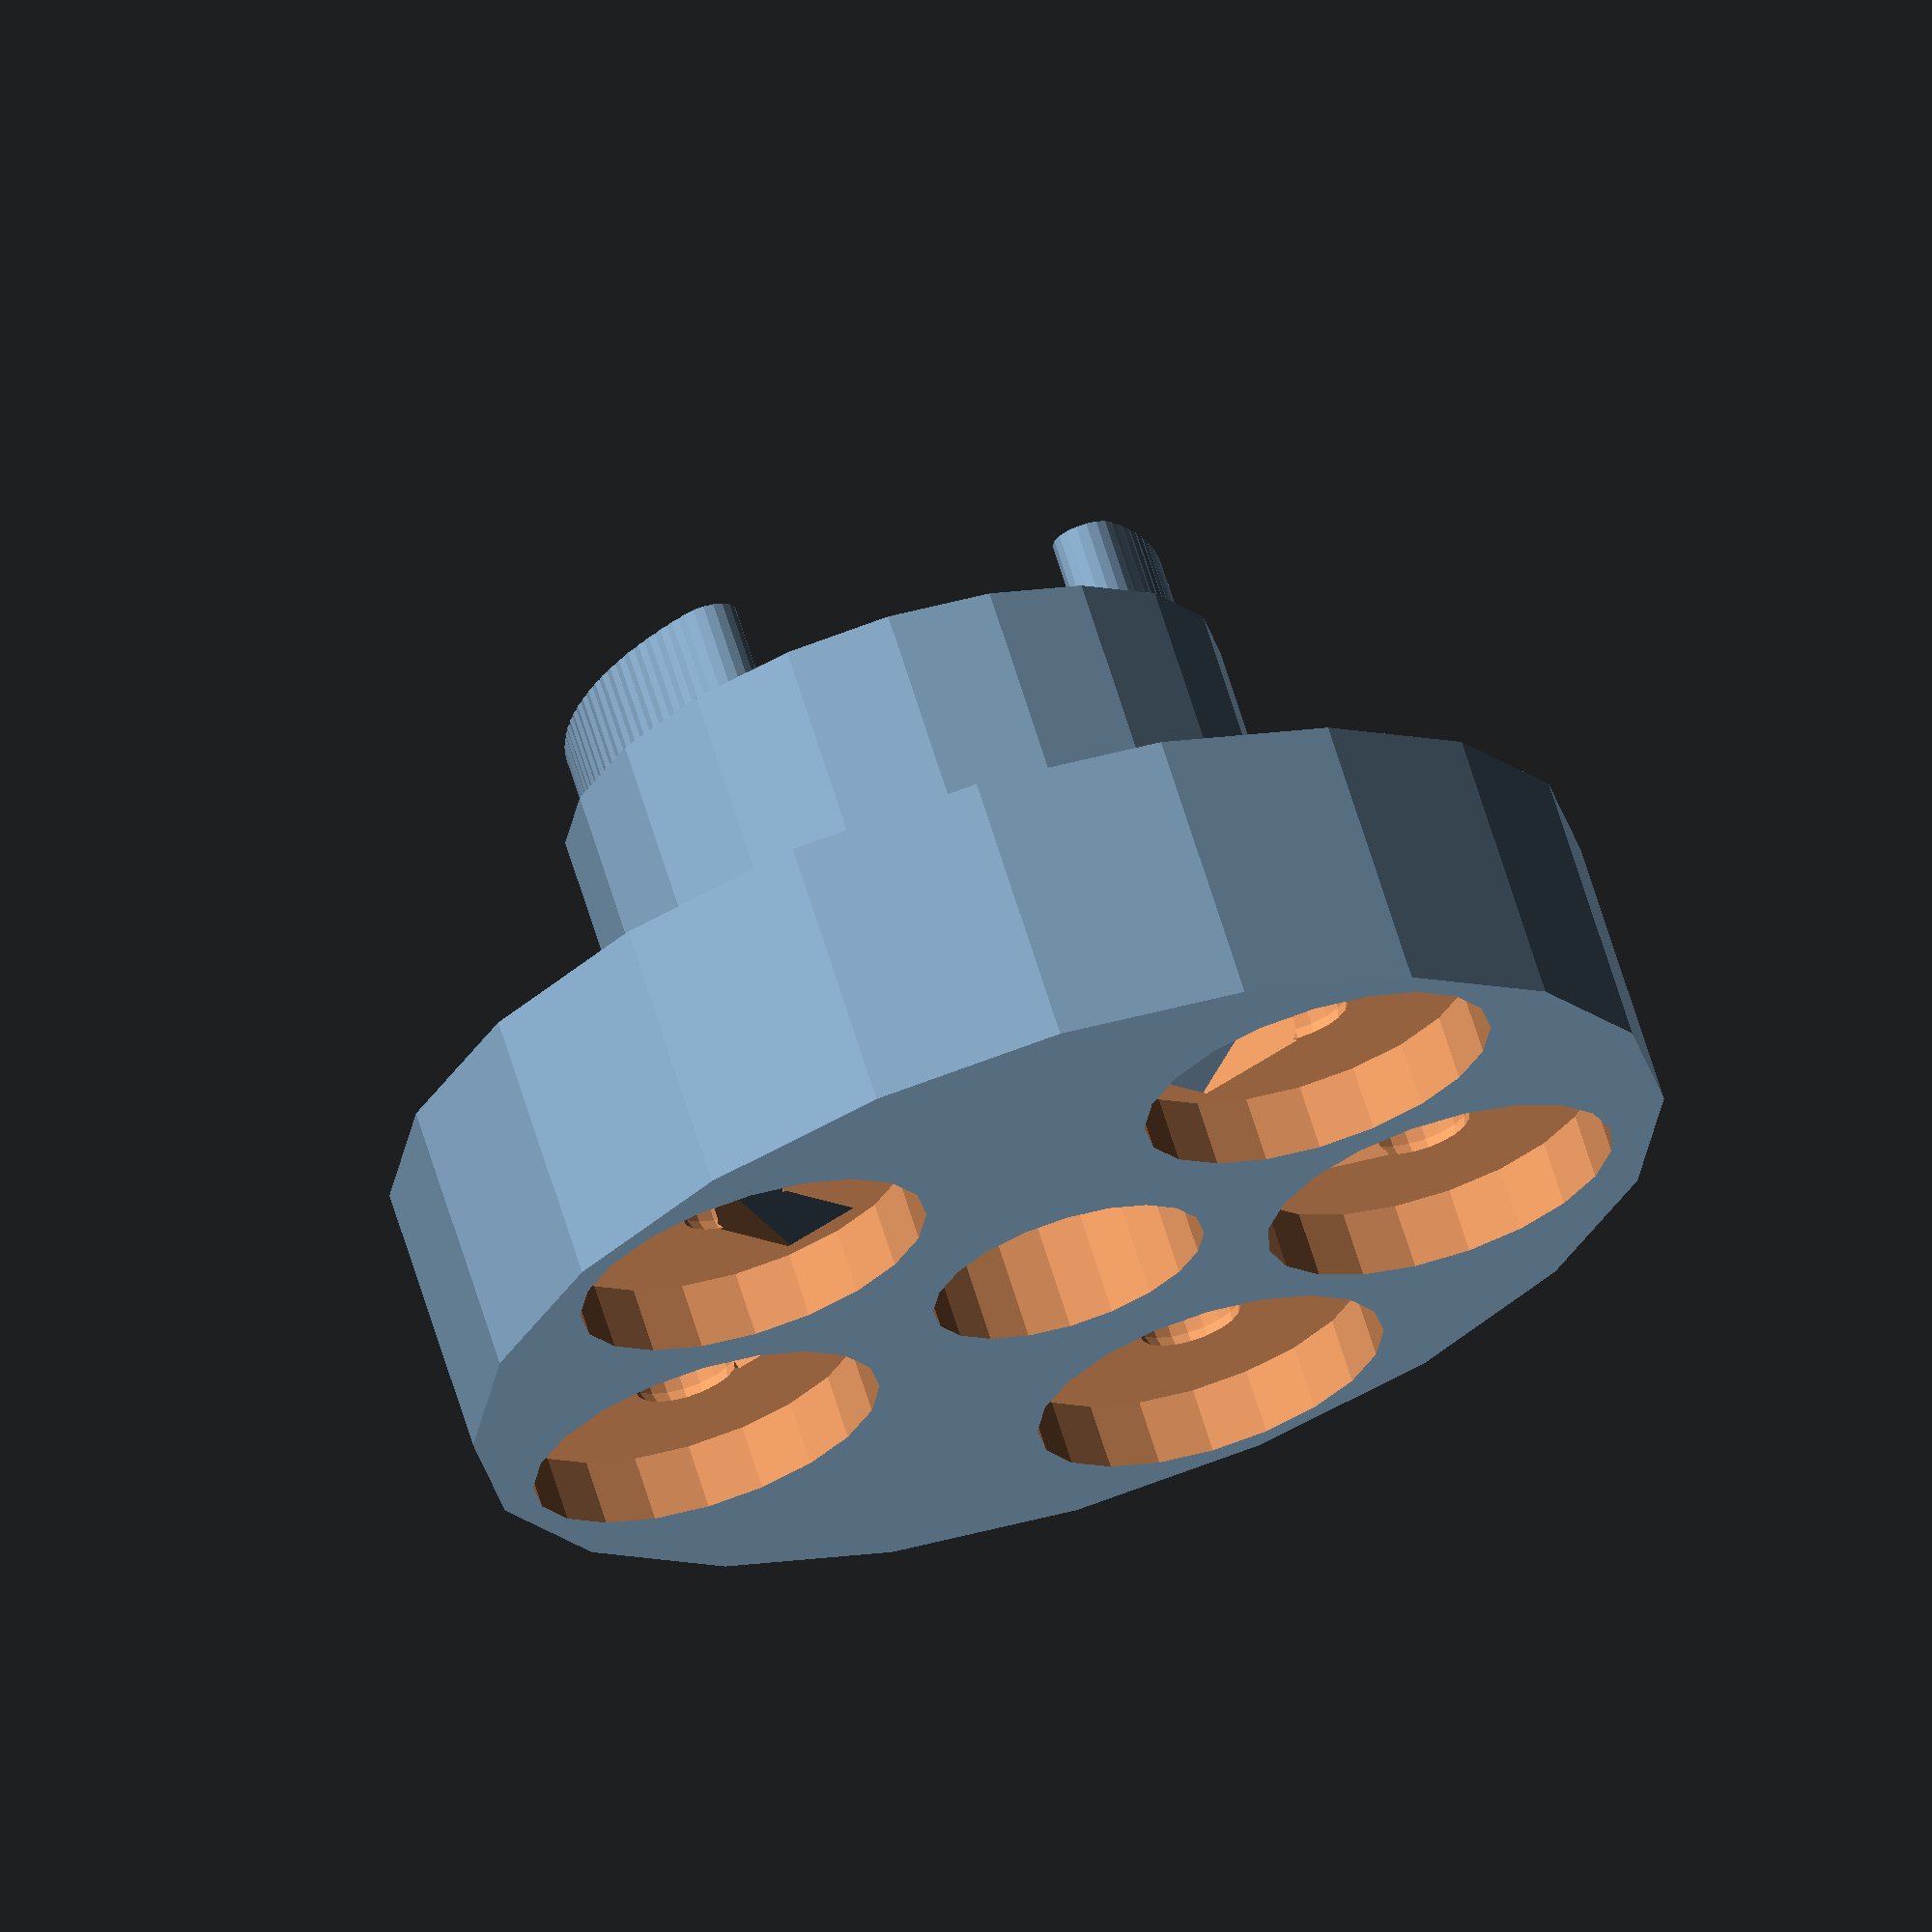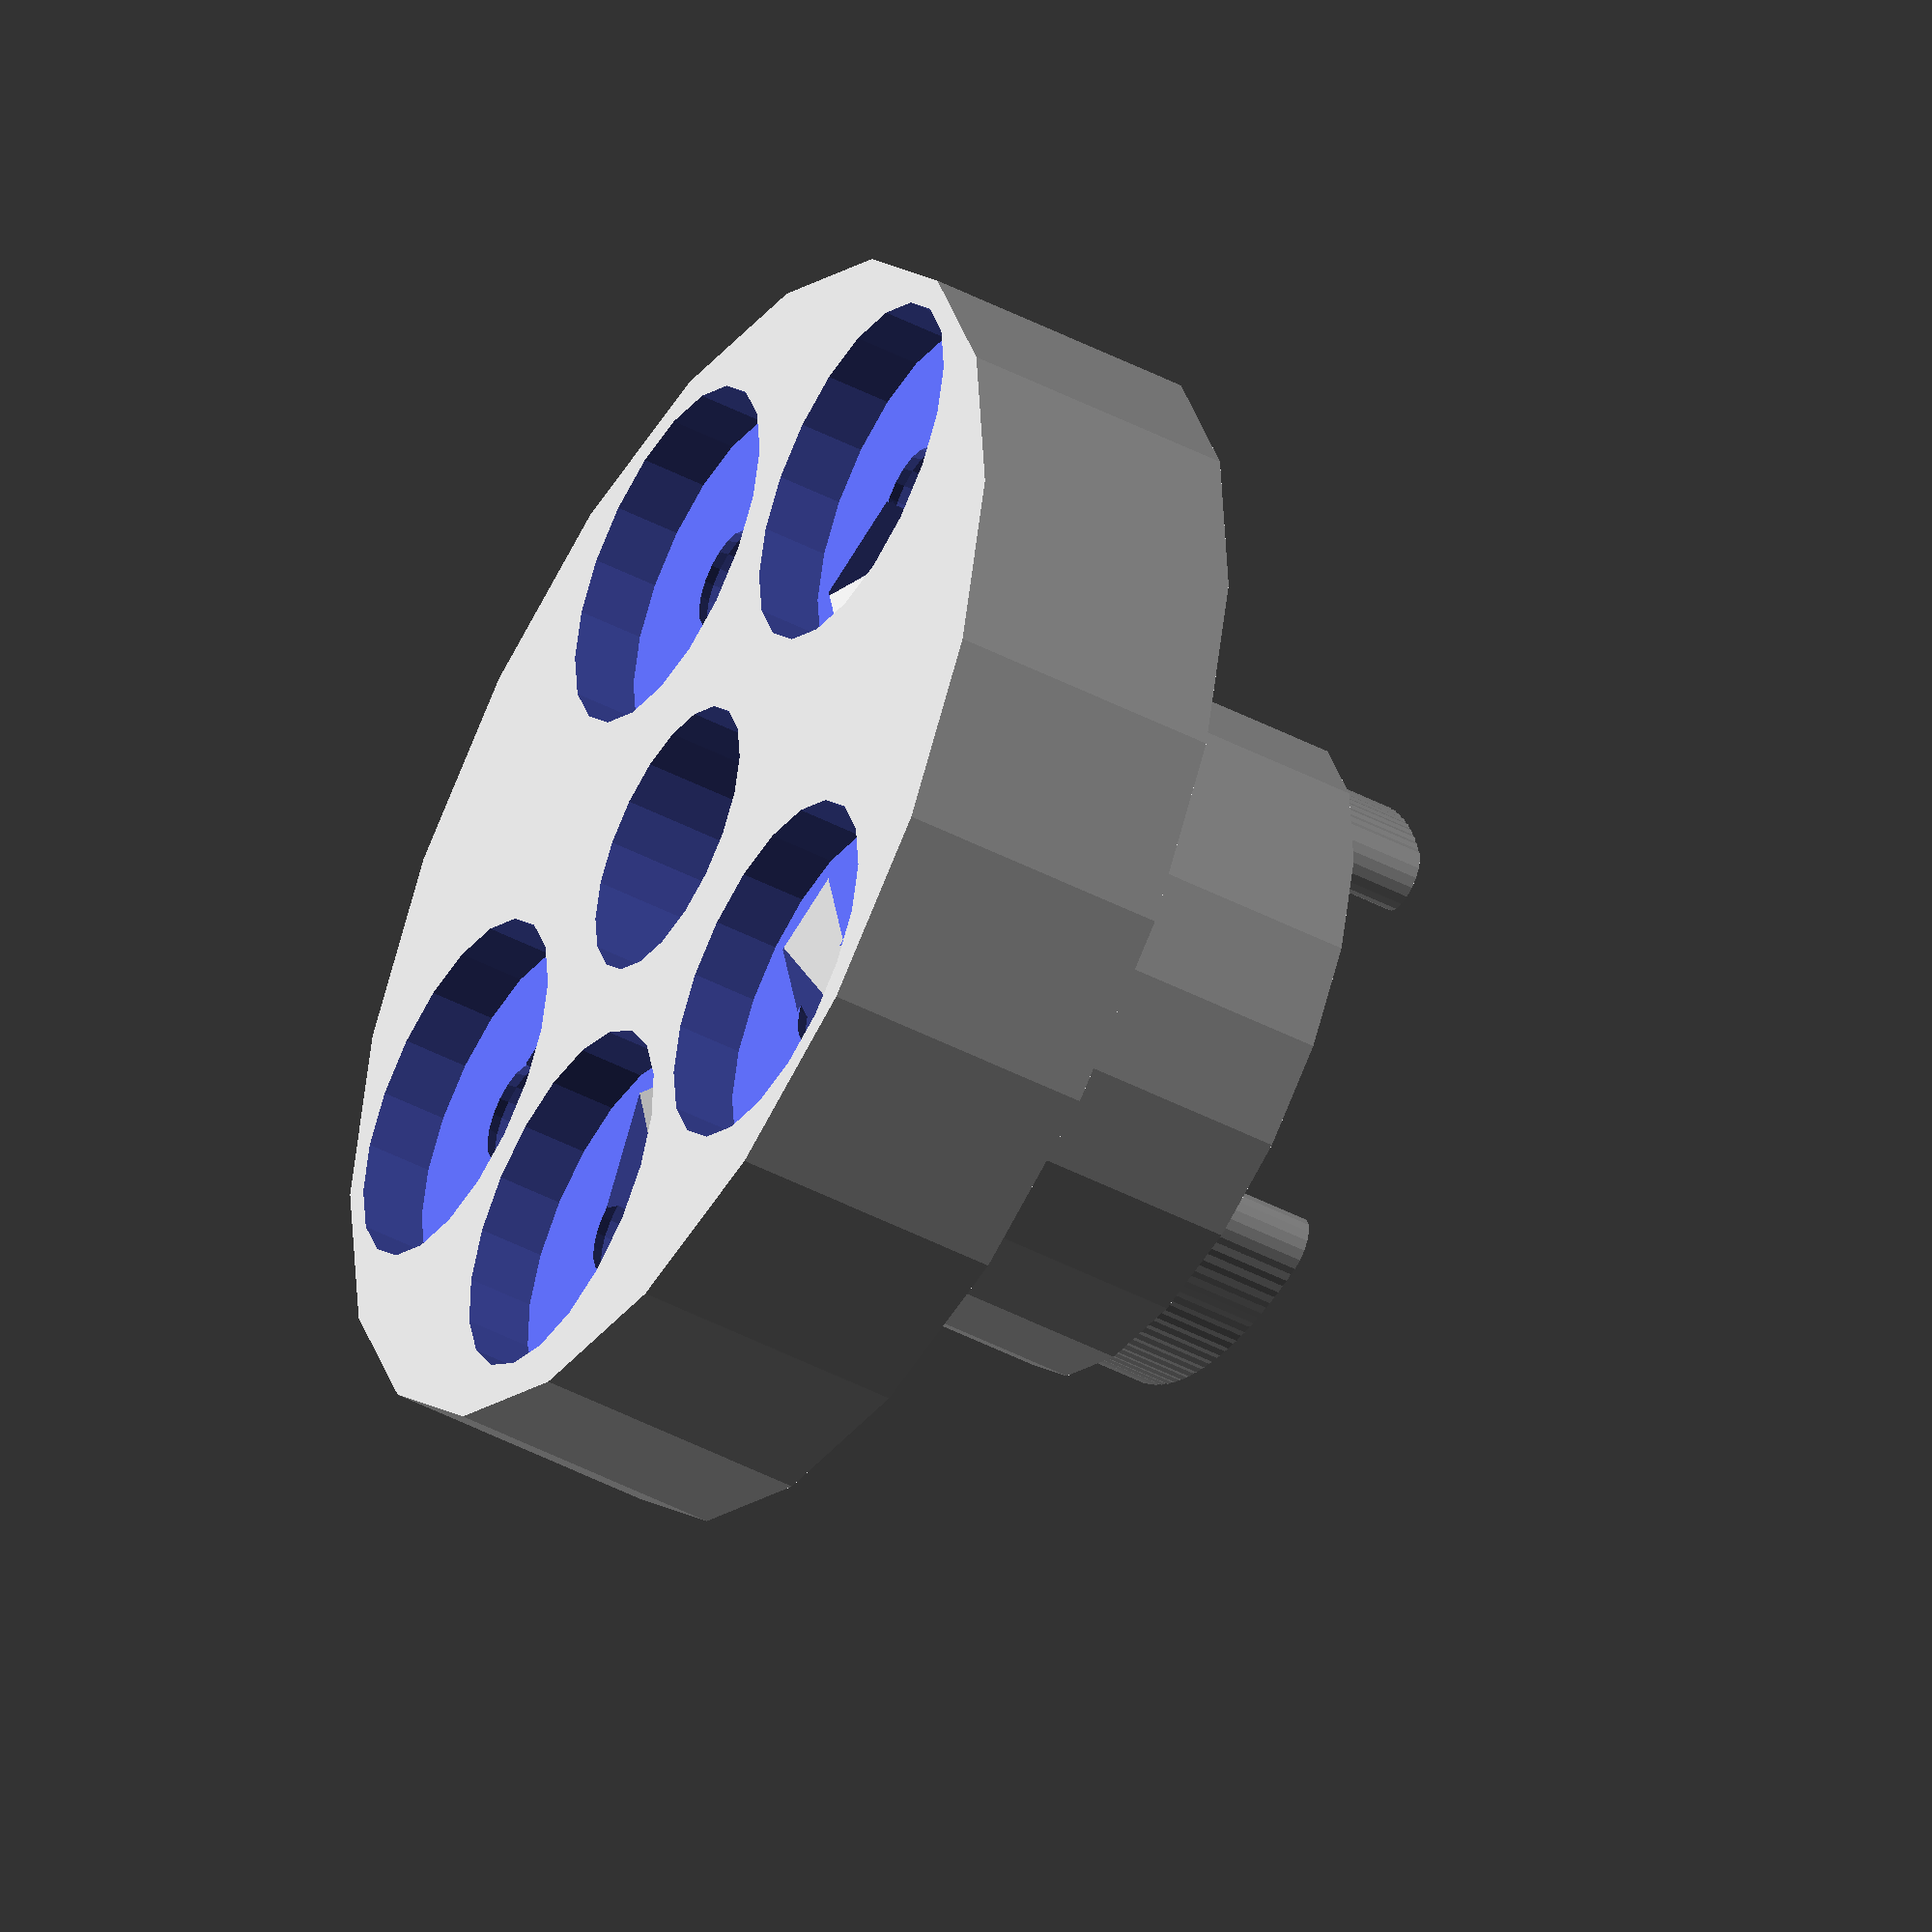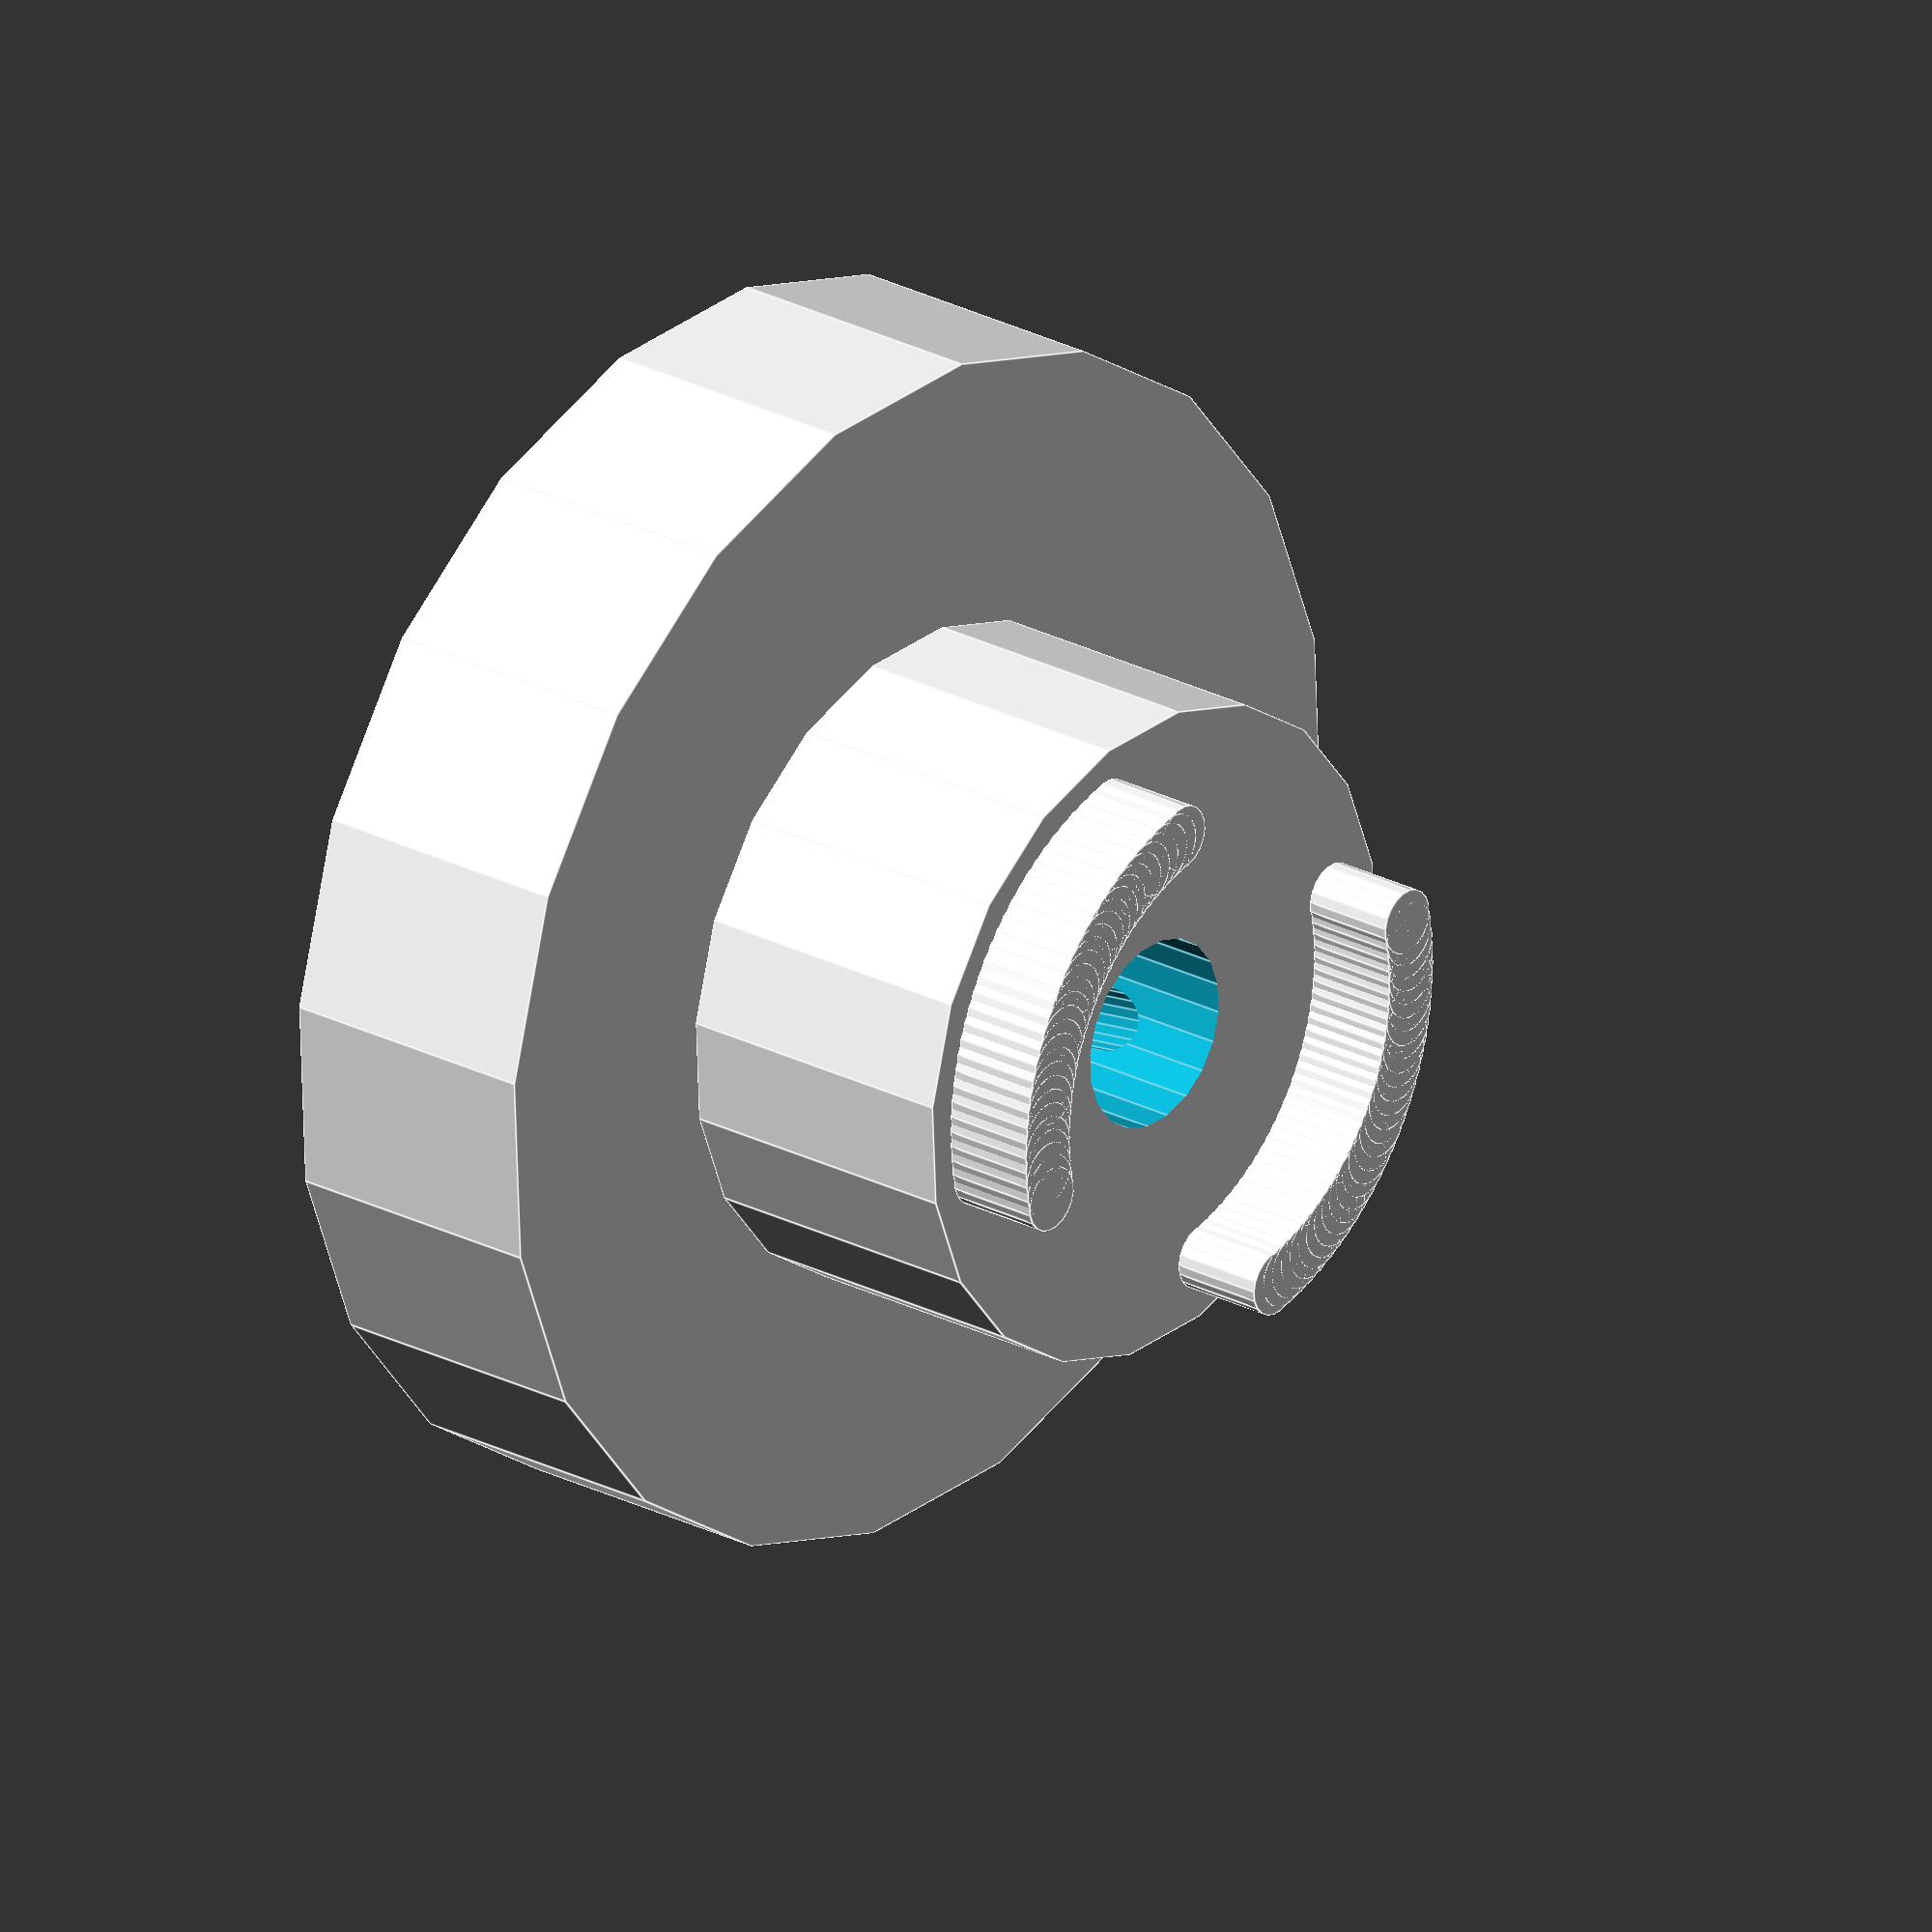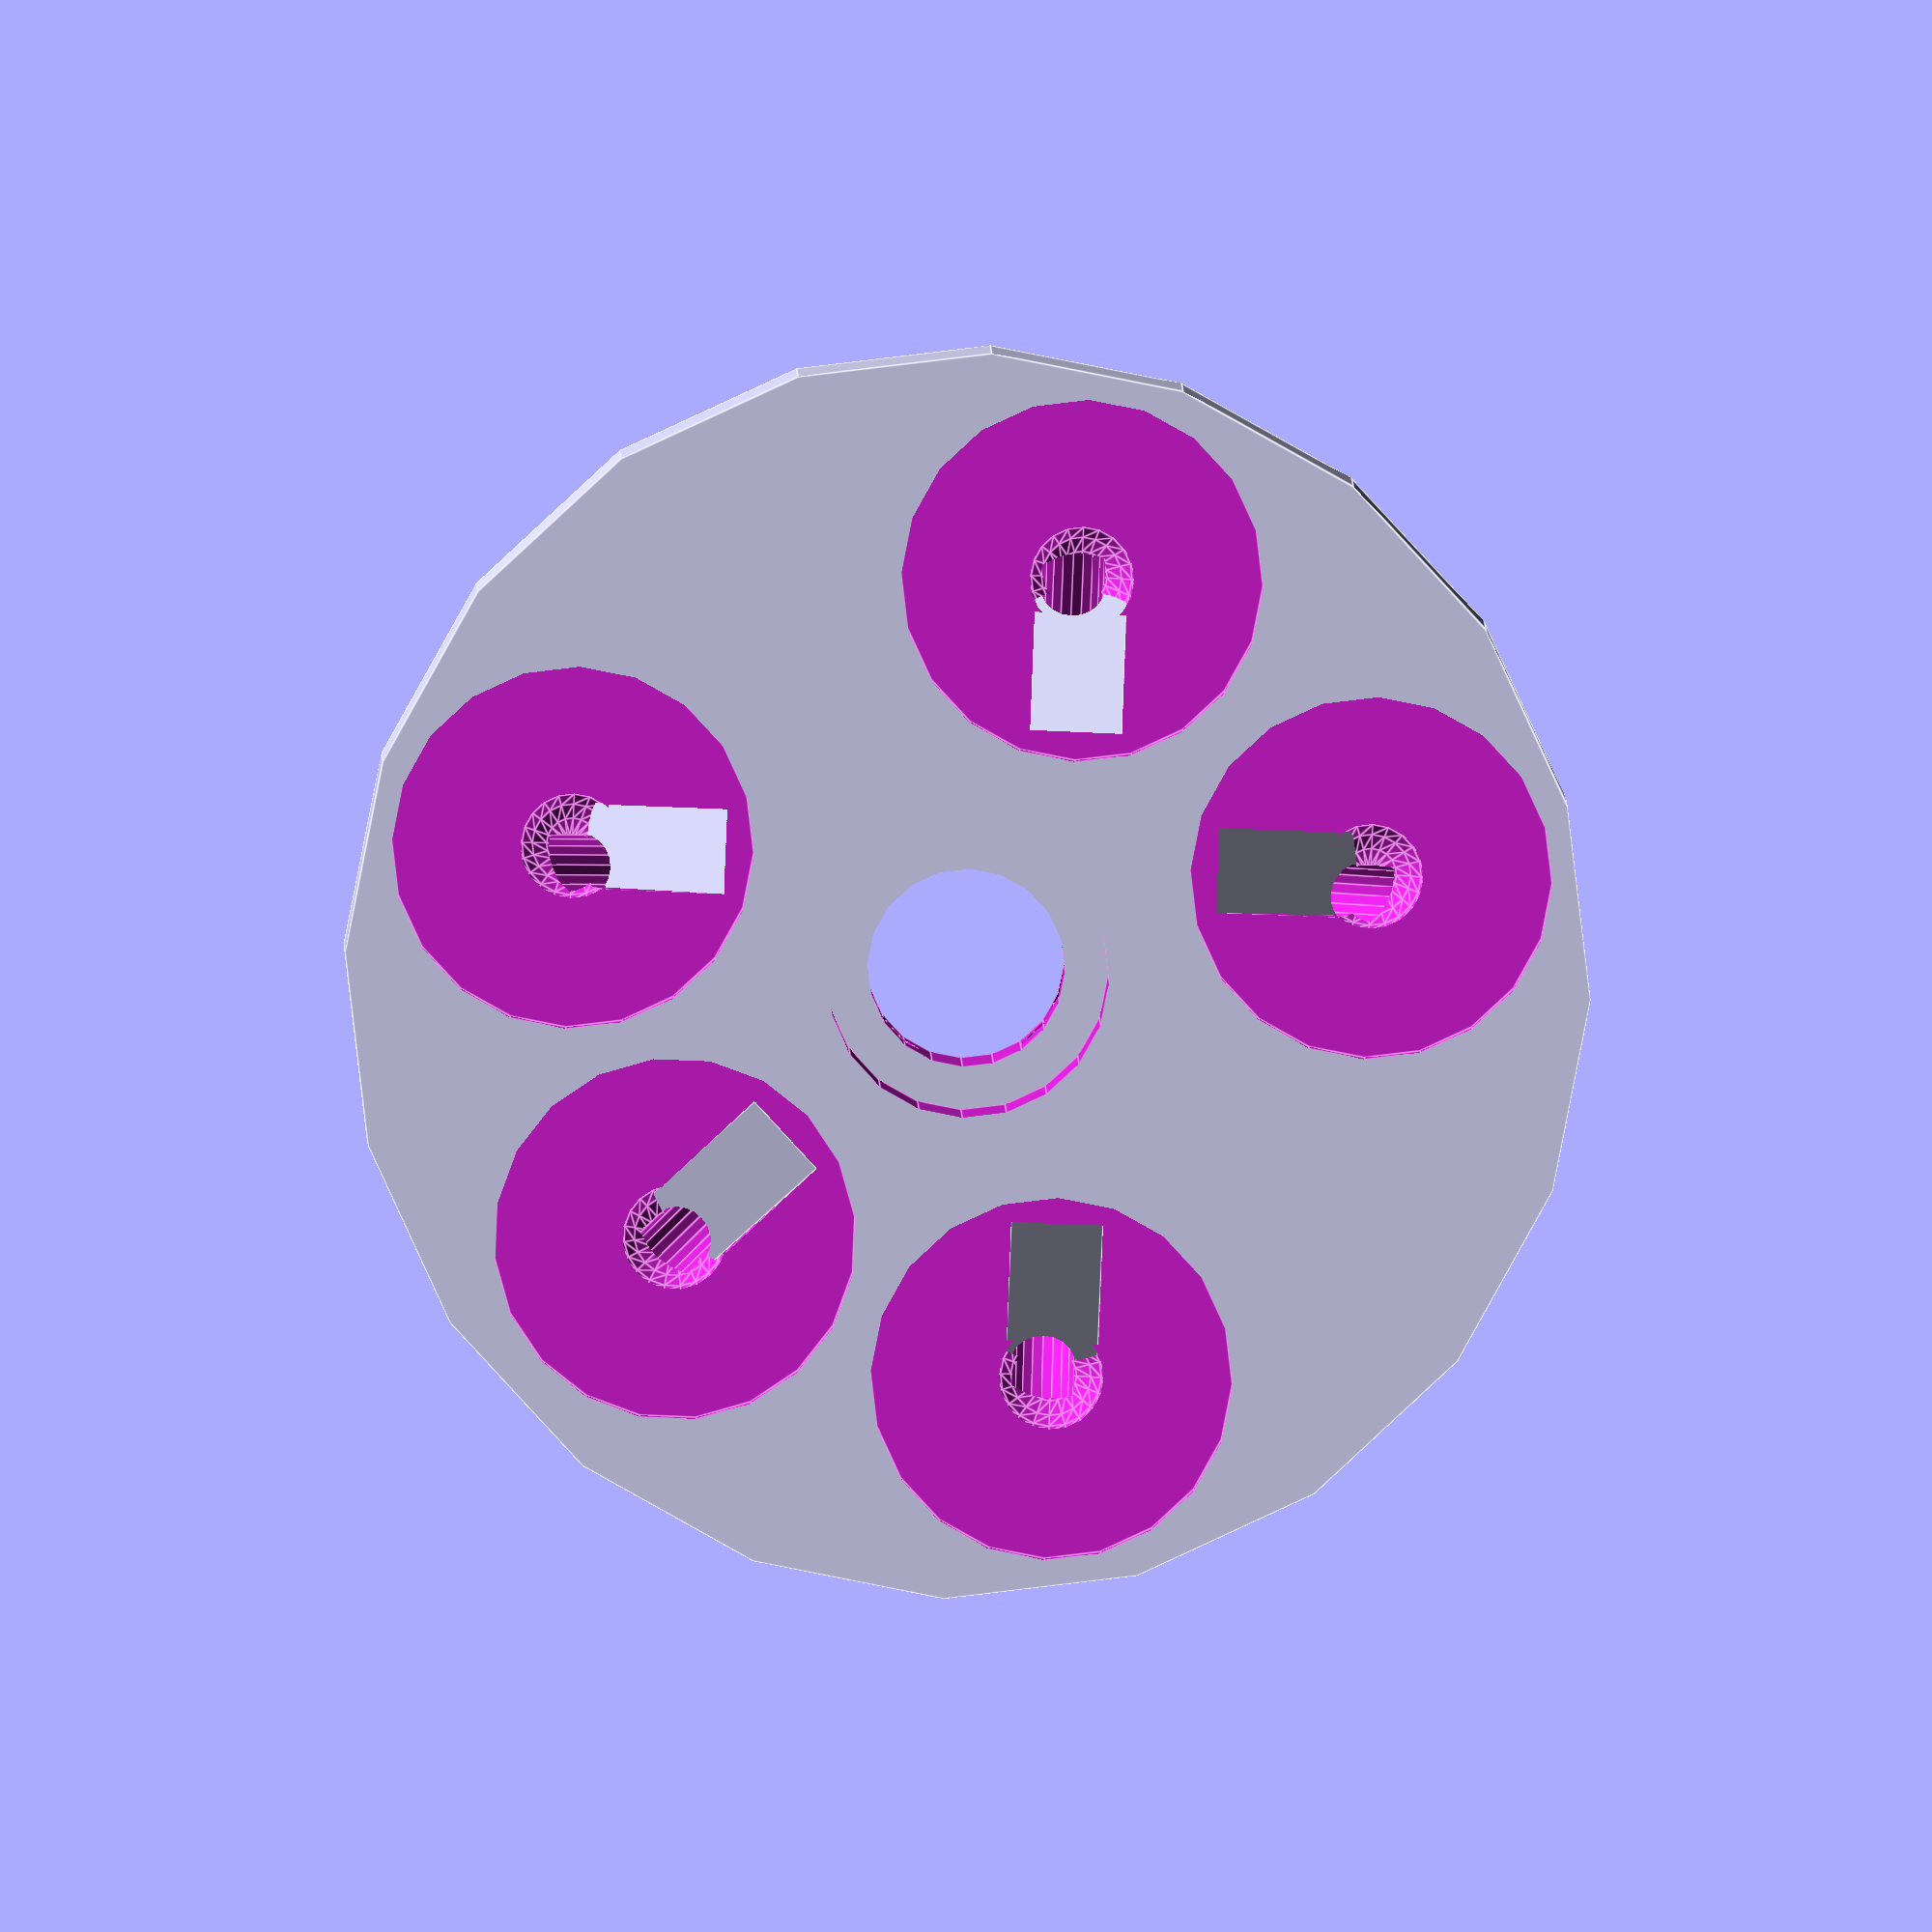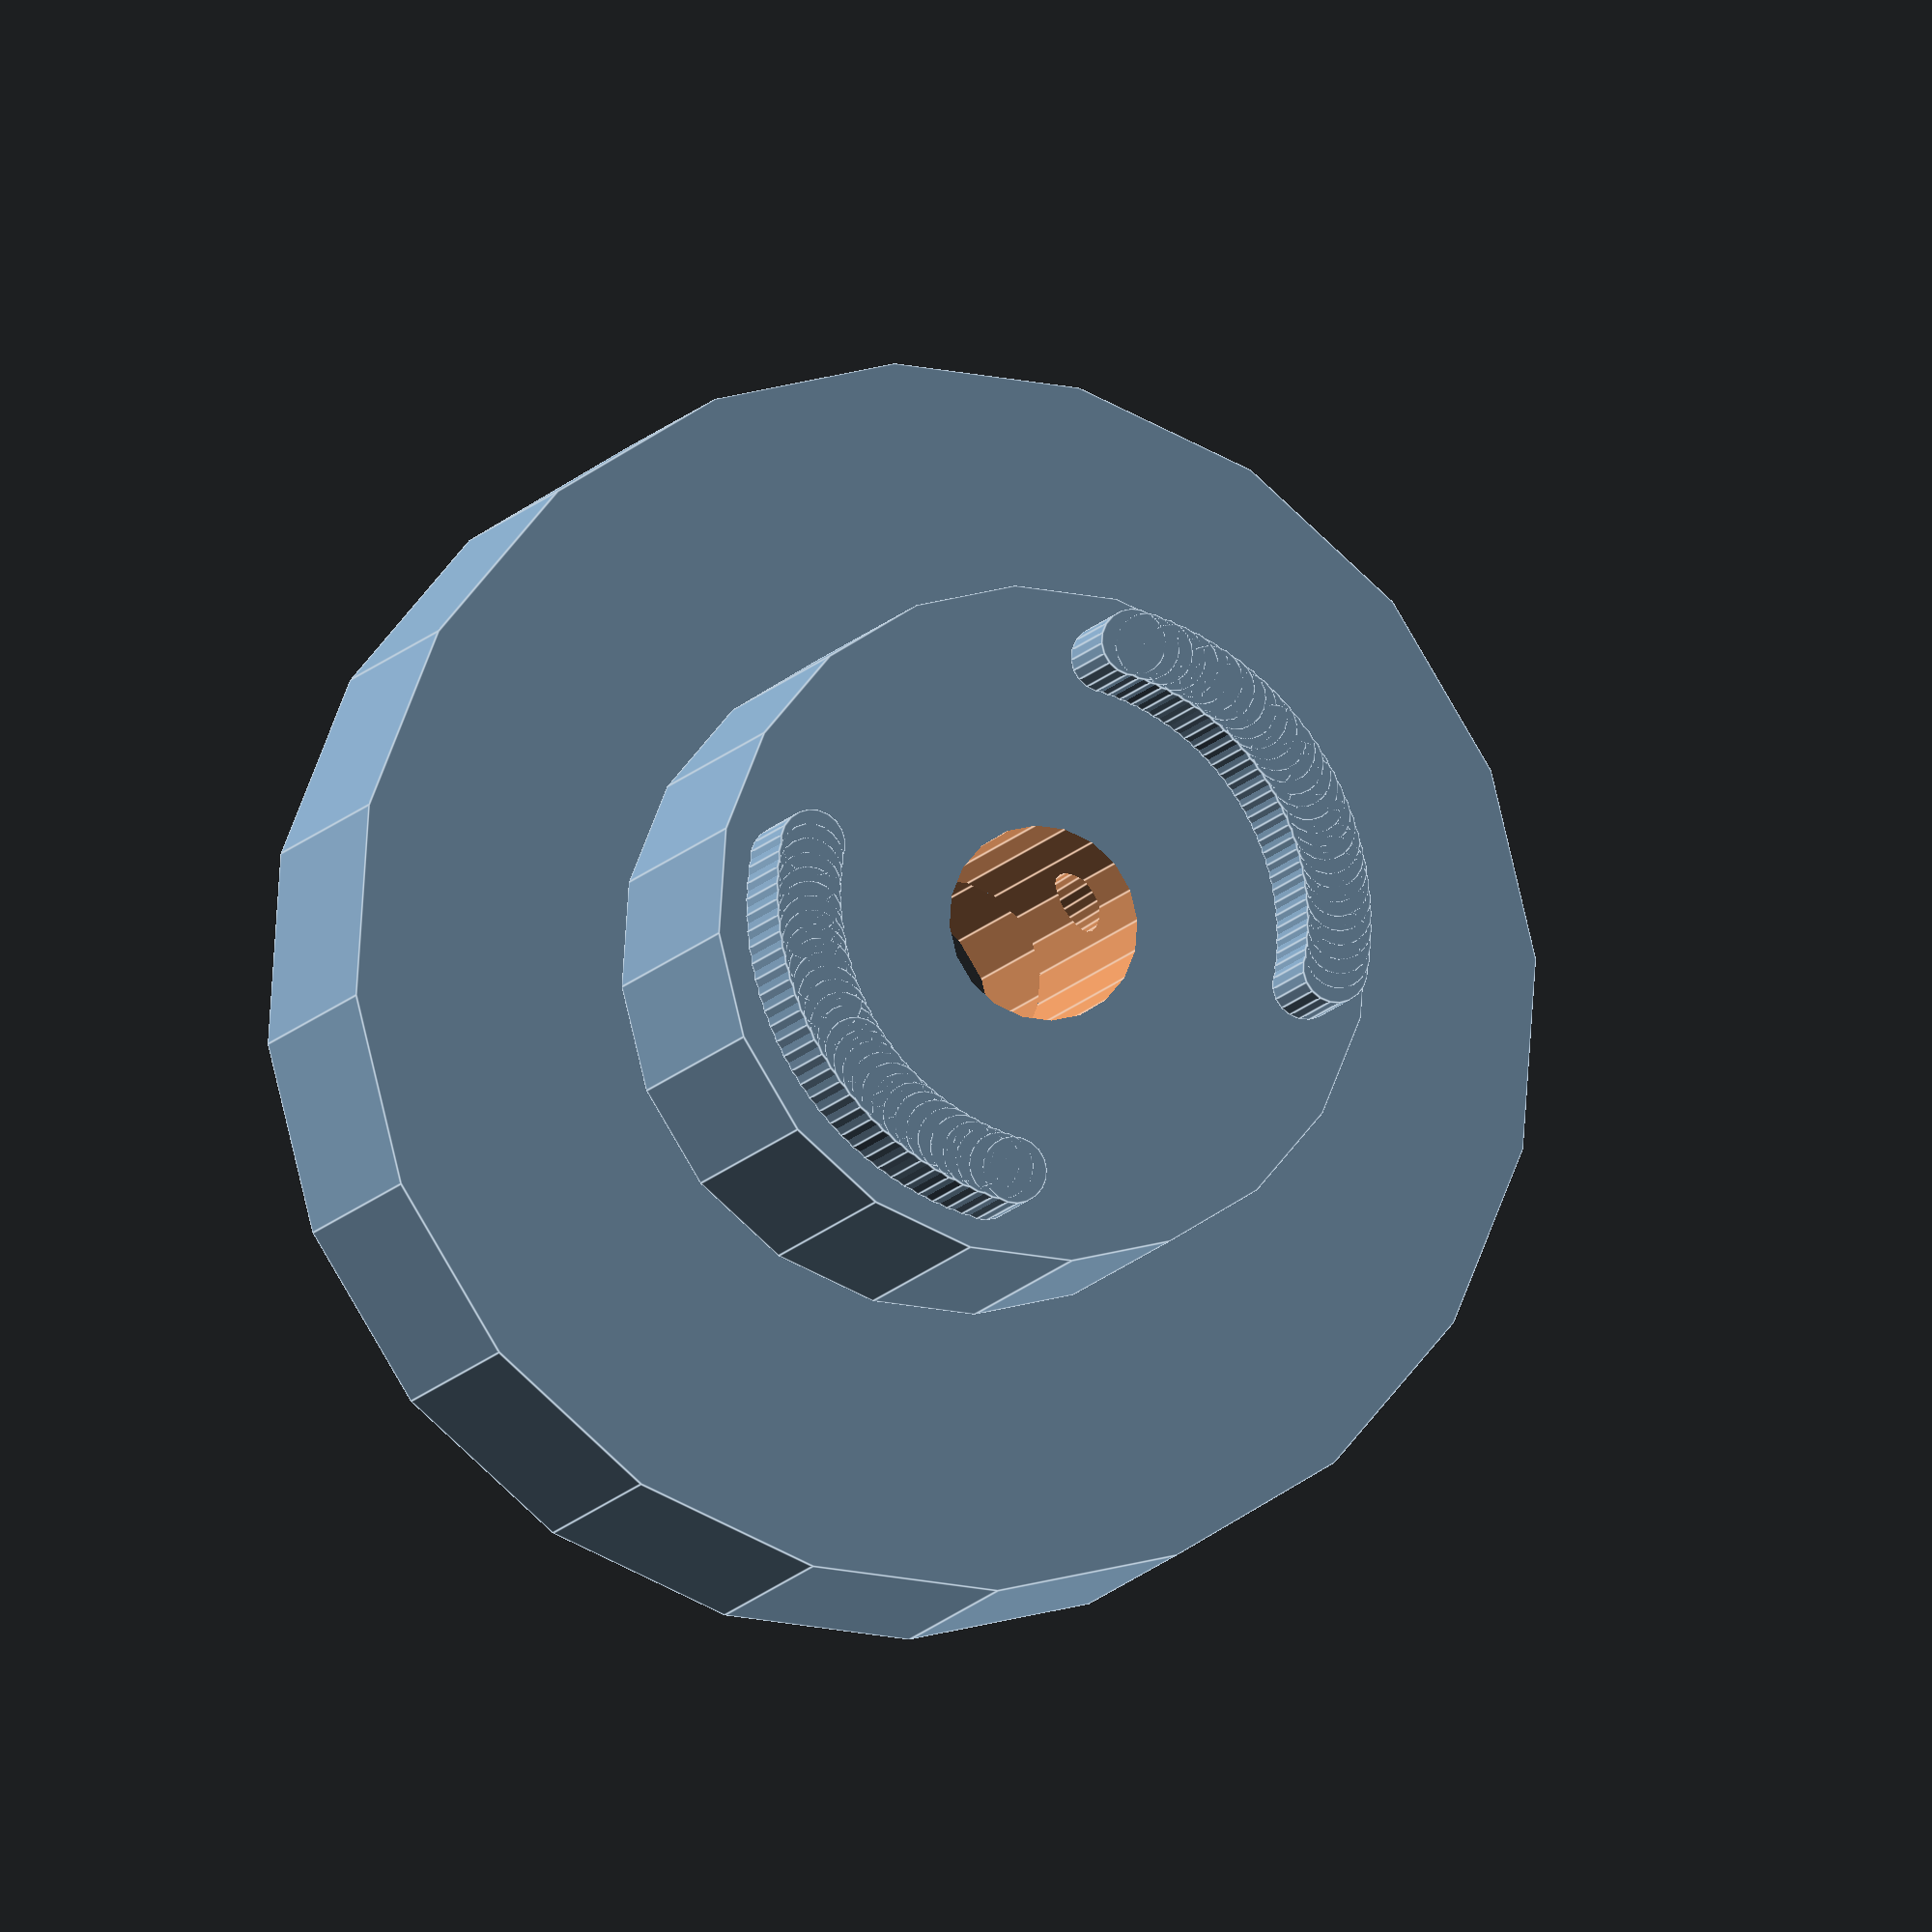
<openscad>
//cyntia vilte 11 de Julio version 4.0 Cabezal para ECG(Parte de abajo, con 5 electrodos)

fn1=20;
radio_base=22;   
radio_techo=12.1; // radio de la parte de arriba de la base
altura_techo=11;//altura del cilindro de la parte de arriba(techo) 
altura_base=10; //altura del cilindro de la parte de abajo(base)
radio_adentro_base=5;//del cilindro con el cual lo diferencio con el cilindro de la base
radio_adentro_techo=3.5;//del cilindro con el cual lo diferencio con el cilindro del techo
radio_cable=1.15; // radio del espacio en donde ira el cable 

                 //para un electrodo mas grande
                 
 radio_electrodo2=6.4;
 altura_electrodo2=2.6;
 radio_esfera=2.5; 
 altura_electrodo=radio_esfera+altura_electrodo2; //medicion del electrodo eje z
 
desplazamiento_electrodo=3;// la distancia que se desplaza el electrodo del borde de la base 
desplazamiento2=(radio_techo-radio_adentro_base)/2; //lo uso en la ecuacion del angulo_desplazamiento para desplazar el espacio del cable en el medio
desplazamiento_cable=radio_base-desplazamiento_electrodo; //la distancia que toma el espacio en donde va el cable


echo("desp=",desplazamiento_cable);

angulo_desplazamiento=atan((altura_base-altura_electrodo)/(desplazamiento_cable-radio_adentro_base-desplazamiento2-5.2)); //angulo que toman los espacios en donde iran los cables de los electrodos

echo("angulo=",angulo_desplazamiento);

largo_cable=((desplazamiento_cable-radio_adentro_base)/(cos(angulo_desplazamiento)));//es lo que mide el espacio en donde ira el cable, desde el electrodo hasta el radio_adentro_techo

      //esta parte pertence al espacio en donde ira el electrodo
 
radio_base_electrodo=4.20;//radio de la base
radio_arriba_electrodo=1.5;//es el radio de la parte de arriba del electrodo
radio_esfera=2; //es el radio de la esfera de la punta del electrodo
altura_abajo_electrodo=1.20; //la altura de la base del electrodo
altura_arriba_electrodo=altura_electrodo-altura_abajo_electrodo+0.2; 
altura_arriba=(altura_abajo_electrodo/2)+altura_arriba_electrodo; //lo utilizo para la posicion de la esfera

//uso esta variable para el hueco en el electrodo
rad1=3;
alt1=3;

union()
 {
  difference()//hace los espacios para que pasen los cables
  {
   difference()//hace los espacios en donde iran los electrodos
    {
     union() //une el cilindro de arriba con el de abajo
      {
       difference() //forma el agujero en el cilindro(techo)
        {
         translate([0,0,altura_base])
          cylinder(r=radio_techo,h=altura_techo,$fn=fn1);// cilindro de la parte de arriba
         translate([0,0,altura_base-0.5]) 
          cylinder(r=radio_adentro_techo,h=altura_techo+1.1,$fn=fn1);//utilizo este cilindro para hacer un hueco en la parte de arriba
         }
       difference()//forma el agujero en la base  
        {
         cylinder(r=radio_base,h=altura_base,$fn=fn1);// cilindro de la base
         translate([0,0,-1]) 
          cylinder(r=radio_adentro_base,h=altura_base+1.1,$fn=fn1);//utilizo este cilindro para hacer un hueco en la parte de la base
        }
       }
  // esta parte hace el electrodo que esta solo a 225
     translate([desplazamiento_electrodo/10,0,(altura_electrodo2/2)-0.2])
      rotate([0,0,225])
       translate([radio_base-radio_electrodo2-(desplazamiento_electrodo/2),0,0])
        union()
         {
          cylinder(r=radio_electrodo2,h=altura_electrodo2,center=true,$fn=fn1);//espacio para que entre el electrodo
          translate([0,0,radio_esfera])
           sphere(r=radio_esfera,$fn=fn1);
          }  
    // esta parte hace los dos electrodos que estan en el eje y
     translate([0.8,0,(altura_electrodo2/2)-0.2])//mueve los dos electrodos en el eje x
      for(j=[0.5:1.5])
       translate([radio_electrodo2/2,0,0])
        rotate([0,0,180*j])
         translate([radio_base-radio_electrodo2-(desplazamiento_electrodo/2),0,0])
          union()
           {
            cylinder(r=radio_electrodo2,h=altura_electrodo2,center=true,$fn=fn1);//espacio para que entre el electrodo
            translate([0,0,radio_esfera])
             sphere(r=radio_esfera,$fn=fn1);
            translate([-radio_esfera-1,0,radio_esfera+0.85])     
             rotate([0,0,-180])
              rotate([0,45,0])
               rotate([90,-15,0])
                difference()
                 {
                  cylinder(r1=rad1,r2=rad1,h=alt1,$fn=4,center=true);
                  translate([0,rad1-1,0])   
                   cube([rad1+3,rad1+1,rad1+0.25],center=true);   
                  }
            }      
       // esta parte hace los dos electrodos que estan en el eje x
     translate([0,0.3,(altura_electrodo2/2)-0.2])//mueve los dos electrodos en el eje y
      for(i=[1:2])
       translate([0,radio_electrodo2/2,0])
        rotate([0,0,180*i])
         translate([radio_base-radio_electrodo2-(desplazamiento_electrodo/2),0,0])
          union()
           {
            cylinder(r=radio_electrodo2,h=altura_electrodo2,center=true,$fn=fn1);//espacio para que entre el electrodo
            translate([0,0,radio_esfera])
             sphere(r=radio_esfera,$fn=fn1);
            translate([-radio_esfera-1,0,radio_esfera+0.85])
             rotate([0,0,-180])
              rotate([0,45,0])
               rotate([90,-15,0])
                difference()
                  {
                   cylinder(r1=rad1,r2=rad1,h=alt1+0.25,$fn=4,center=true);
                   translate([0,rad1-1,0])   
                    cube([rad1+3,rad1+1,rad1+0.25],center=true);   
                  }
            }
    }
    //el espacio en donde ira un cable,este ira en el electrodo que esta a 225grados
      rotate([0,0,405])
        translate([-radio_base+radio_electrodo2+1,0,altura_electrodo])
        {
         rotate([0,90-angulo_desplazamiento,0])
          cylinder(r=radio_cable,h=largo_cable,$fn=fn1);
          translate([radio_esfera+1.45,-0.2,-radio_esfera+1.30])
          rotate([0,45,0])
           rotate([90,-15,0])
            difference()
             {
              cylinder(r1=rad1,r2=rad1,h=alt1+0.25,$fn=4,center=true);
              translate([0,rad1-1,0])   
               cube([rad1+3,rad1+1,rad1+0.25],center=true);
            }
        }  
        
    //los espacios en donde ira un cable, estos iran en los electrodos que estan en el eje x
    translate([0,radio_electrodo2/2,0])
    for(i=[1:2])
     rotate([0,0,180*i])
        translate([-radio_base+radio_electrodo2+1,0,altura_electrodo])
         rotate([0,90-angulo_desplazamiento,0])
          cylinder(r=radio_cable,h=largo_cable,$fn=fn1);
   //los espacios en donde ira un cable, estos iran en los electrodos que estan en el eje y
    translate([radio_electrodo2/2,0,0])
    for(j=[0.5:1.5])
     rotate([0,0,180*j])
       translate([-radio_base+radio_electrodo2+1,0,altura_electrodo])
        rotate([0,90-angulo_desplazamiento,0])
         cylinder(r=radio_cable,h=largo_cable,$fn=fn1);
 }

 
 for(k=[1:30])//para las dos ramificaciones que tendrá para poder sujetarse a la parte de arriba
   rotate([0,0,k*3])
    translate([-radio_techo+2.25,0,altura_techo+altura_base])
     cylinder(r=1.2,h=3.5,$fn=fn1);
 
 rotate([0,0,180])
  for(k=[1:30])//para las dos ramificaciones que tendrá para poder sujetarse a la parte de arriba
   rotate([0,0,k*3])
    translate([-radio_techo+2.25,0,altura_techo+altura_base])
     cylinder(r=1.2,h=3.5,$fn=fn1);
 }

</openscad>
<views>
elev=112.7 azim=216.8 roll=17.2 proj=o view=solid
elev=226.4 azim=104.0 roll=300.7 proj=o view=solid
elev=335.3 azim=258.2 roll=310.6 proj=o view=edges
elev=178.3 azim=87.8 roll=0.3 proj=o view=edges
elev=10.5 azim=193.0 roll=341.8 proj=o view=edges
</views>
